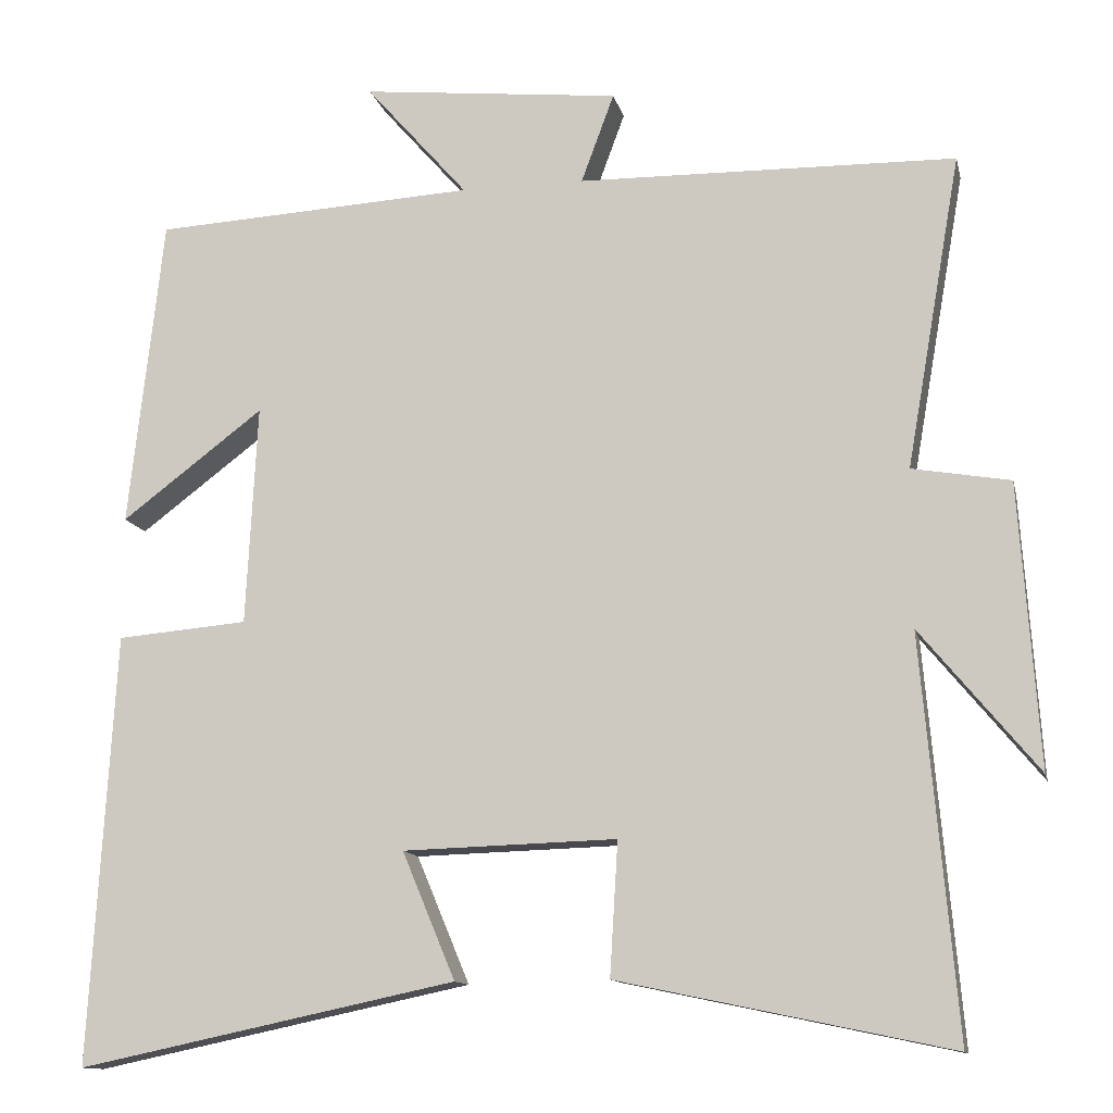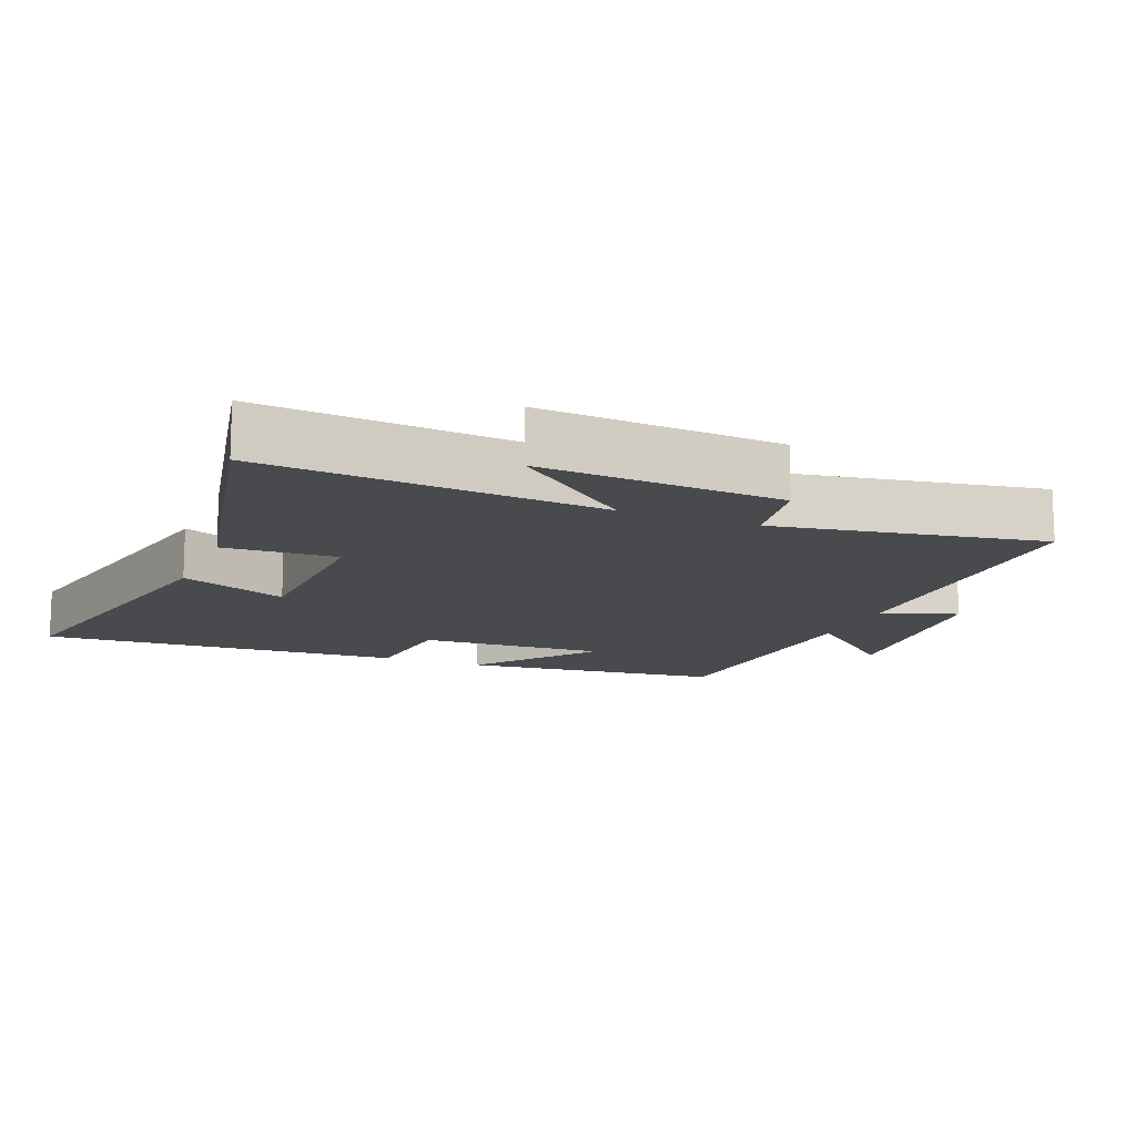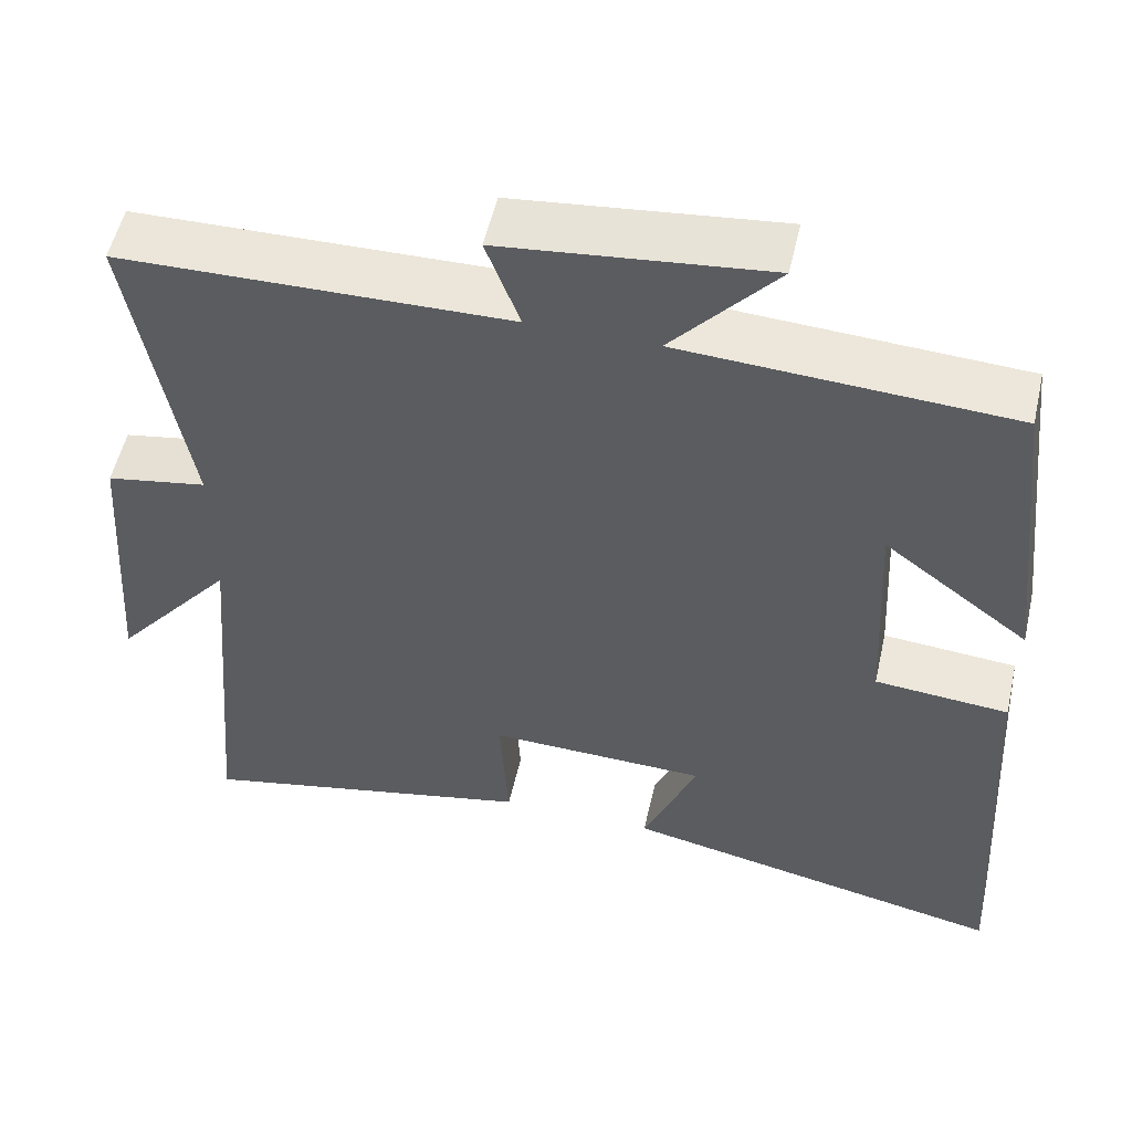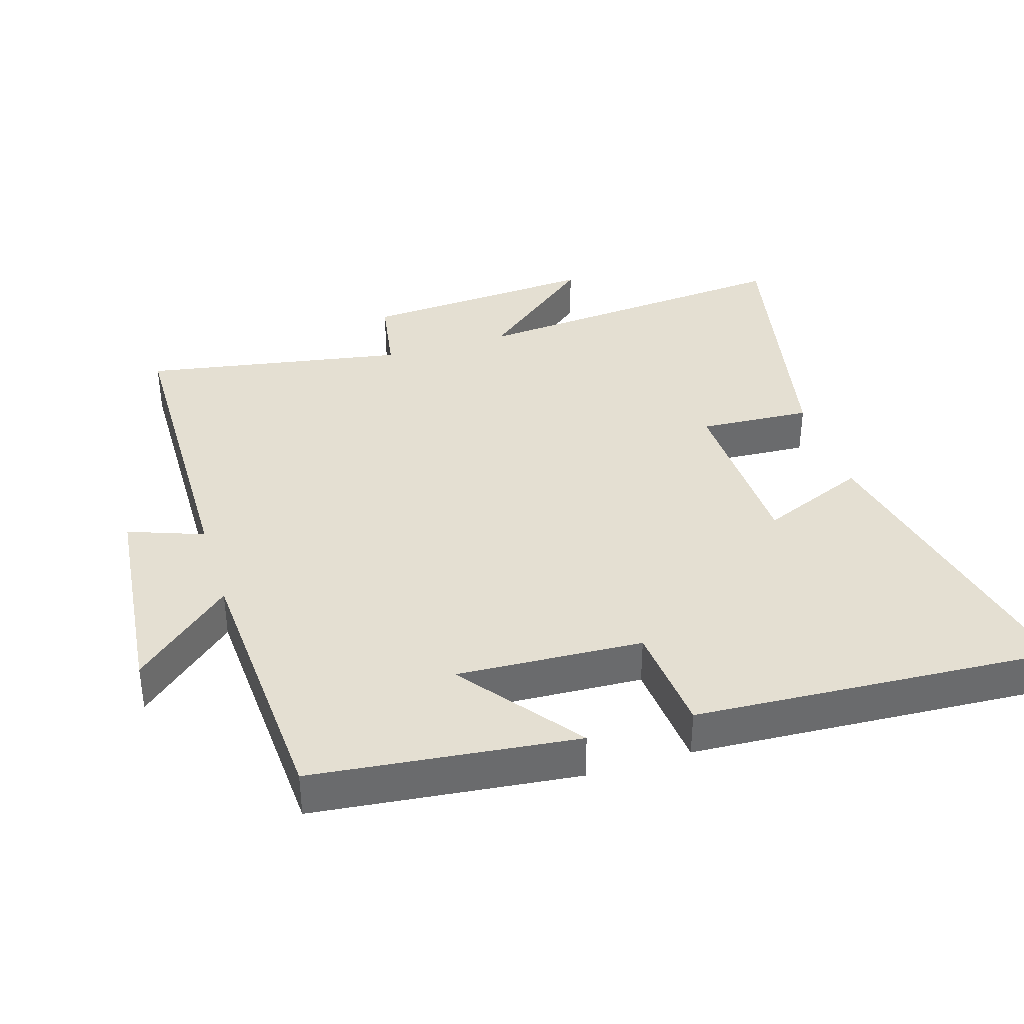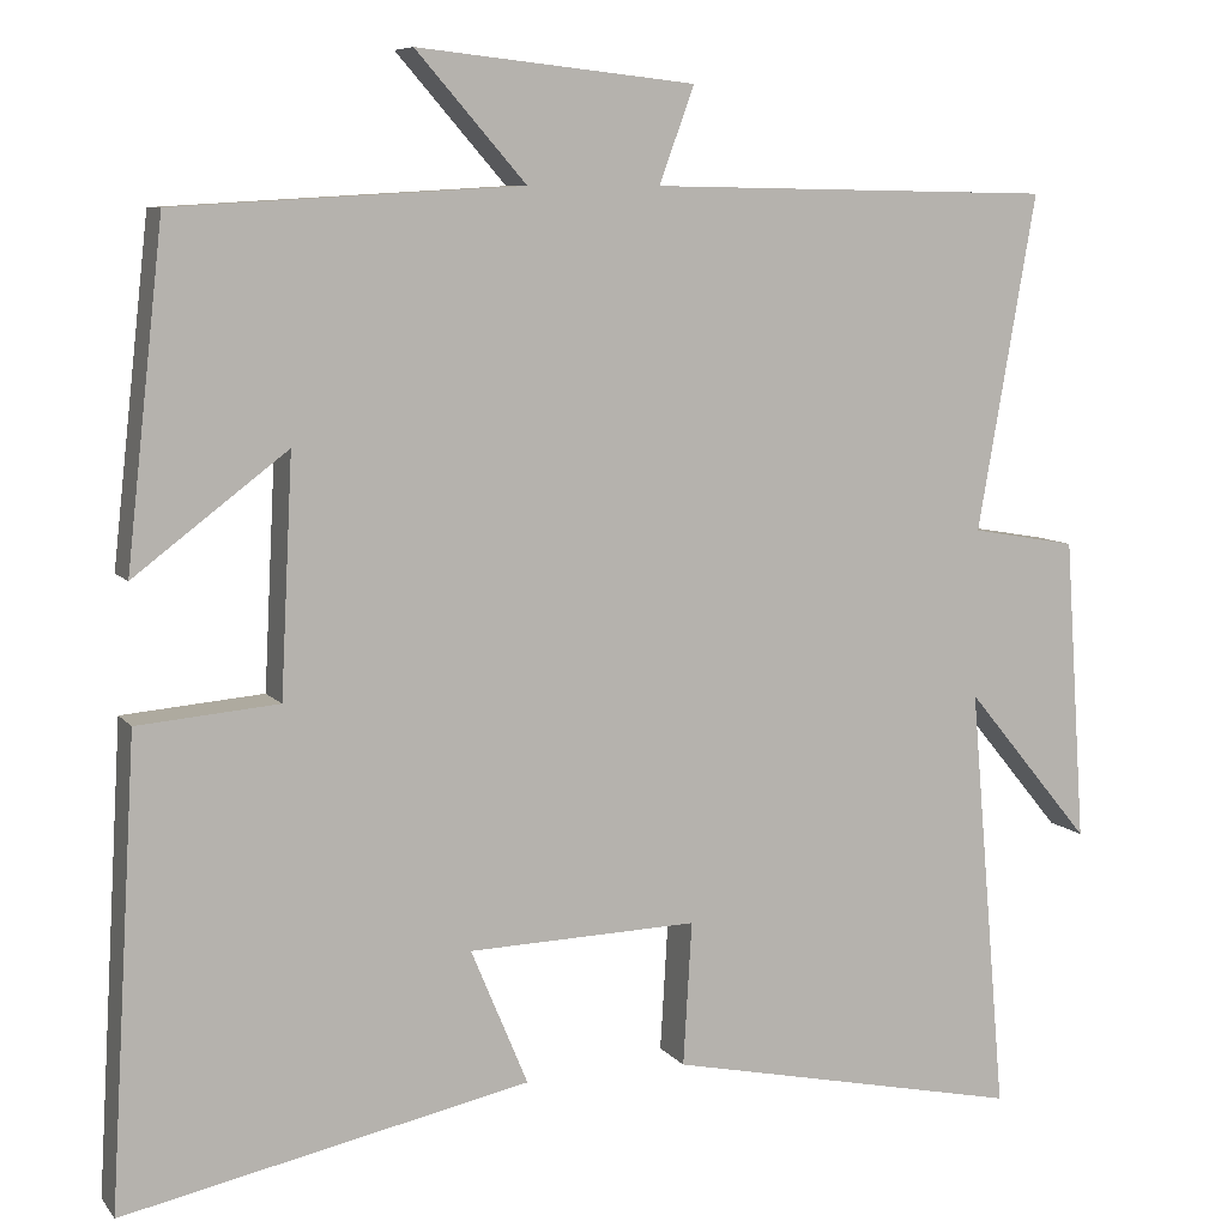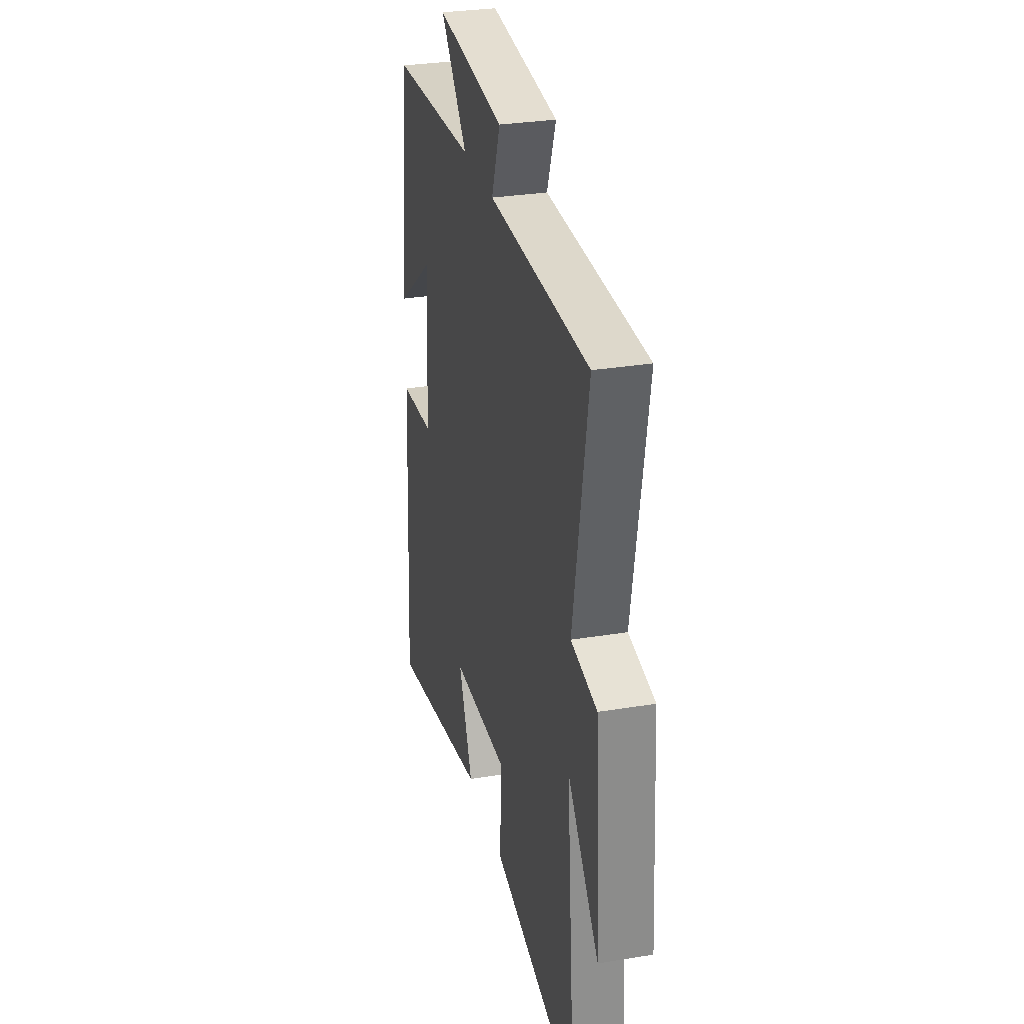
<metadata>
{"format":"obj","ext":"obj","renderer":"f3d","projection":"perspective","resolution":1024,"background":"white","views":[{"elev":-12.3,"azim":-167.6,"up":"+Z"},{"elev":-13.3,"azim":-112.2,"up":"+Y"},{"elev":53.7,"azim":12.7,"up":"+Z"},{"elev":37.1,"azim":72.8,"up":"+Y"},{"elev":8.0,"azim":158.8,"up":"+Z"},{"elev":30.1,"azim":-103.5,"up":"+Z"}]}
</metadata>
<code>
v -0.568 0.07 0.492
v -0.098 0.07 0.5
v -0.139 0.07 0.611
v 0.183 0.07 0.645
v 0.056 0.07 0.5
v 0.457 0.07 0.477
v 0.5 0.07 0.09
v 0.323 0.07 0.224
v 0.337 0.07 -0.05
v 0.5 0.07 -0.064
v 0.531 0.07 -0.599
v 0.06 0.07 -0.5
v 0.126 0.07 -0.342
v -0.14 0.07 -0.334
v -0.13 0.07 -0.5
v -0.543 0.07 -0.587
v -0.5 0.07 -0.093
v -0.646 0.07 -0.27
v -0.622 0.07 0.082
v -0.5 0.07 0.103
v -0.568 0 0.492
v -0.098 0 0.5
v -0.139 0 0.611
v 0.183 0 0.645
v 0.056 0 0.5
v 0.457 0 0.477
v 0.5 0 0.09
v 0.323 0 0.224
v 0.337 0 -0.05
v 0.5 0 -0.064
v 0.531 0 -0.599
v 0.06 0 -0.5
v 0.126 0 -0.342
v -0.14 0 -0.334
v -0.13 0 -0.5
v -0.543 0 -0.587
v -0.5 0 -0.093
v -0.646 0 -0.27
v -0.622 0 0.082
v -0.5 0 0.103
f 17 18 19 20
f 14 15 16 17
f 13 14 17 20
f 10 11 12 13
f 9 10 13
f 8 9 13 20
f 5 6 7 8
f 5 8 20 1
f 2 3 4 5
f 1 2 5
f 40 39 38 37
f 37 36 35 34
f 40 37 34 33
f 33 32 31 30
f 33 30 29
f 40 33 29 28
f 28 27 26 25
f 21 40 28 25
f 25 24 23 22
f 25 22 21
f 1 21 22 2
f 2 22 23 3
f 3 23 24 4
f 4 24 25 5
f 5 25 26 6
f 6 26 27 7
f 7 27 28 8
f 8 28 29 9
f 9 29 30 10
f 10 30 31 11
f 11 31 32 12
f 12 32 33 13
f 13 33 34 14
f 14 34 35 15
f 15 35 36 16
f 16 36 37 17
f 17 37 38 18
f 18 38 39 19
f 19 39 40 20
f 20 40 21 1

</code>
